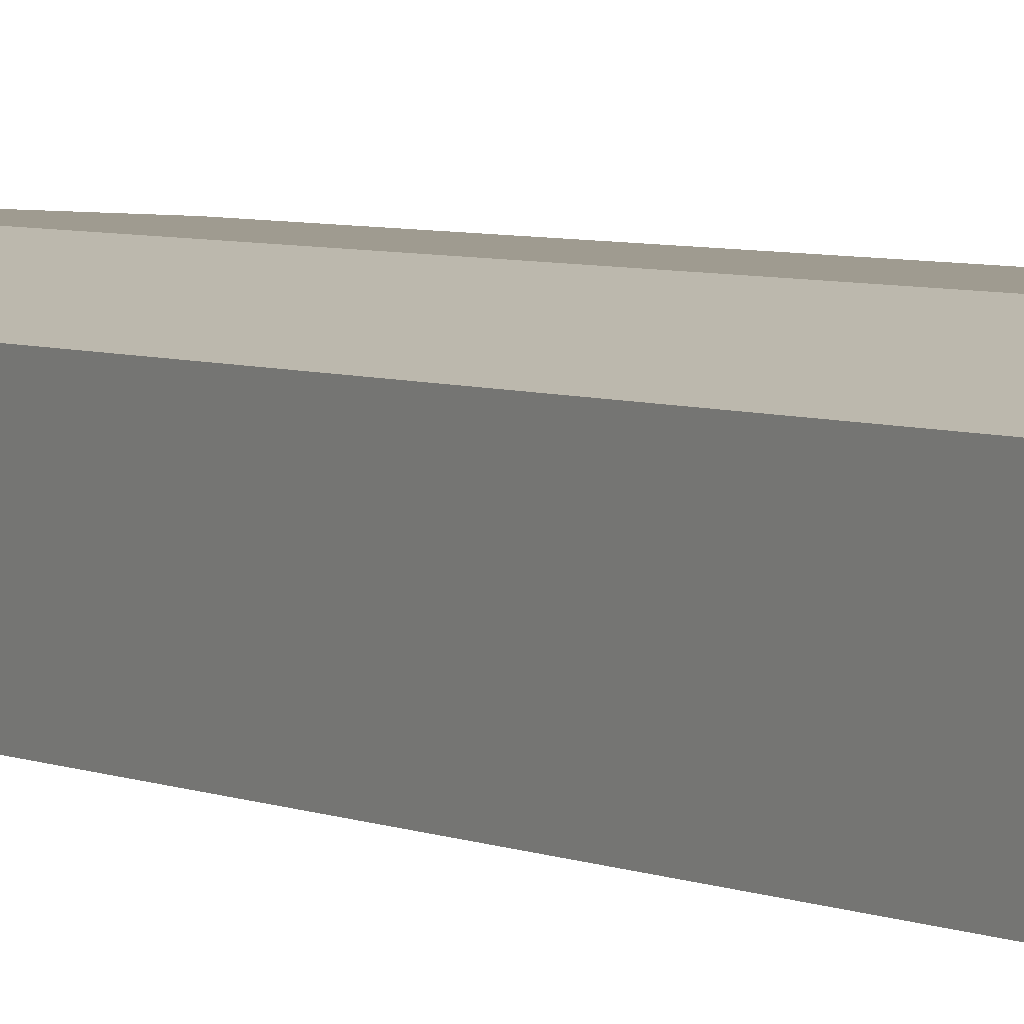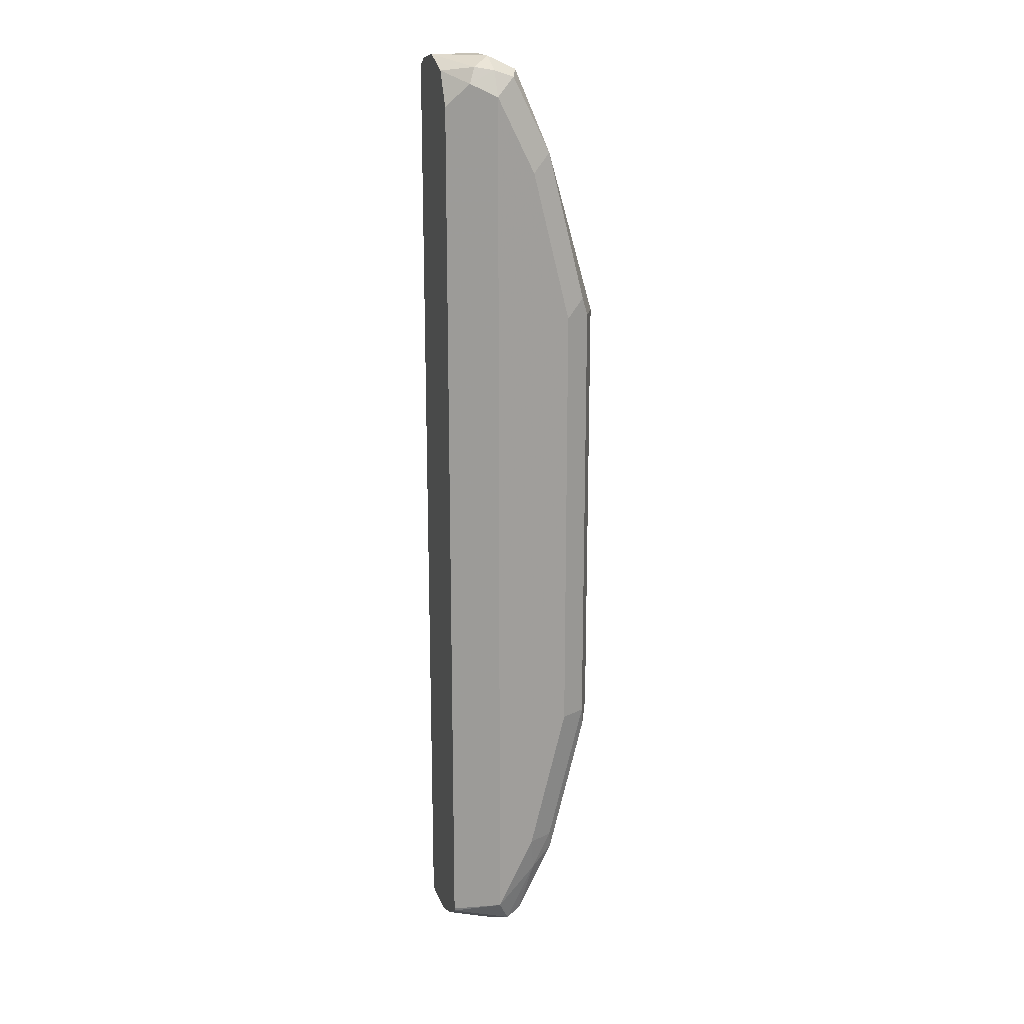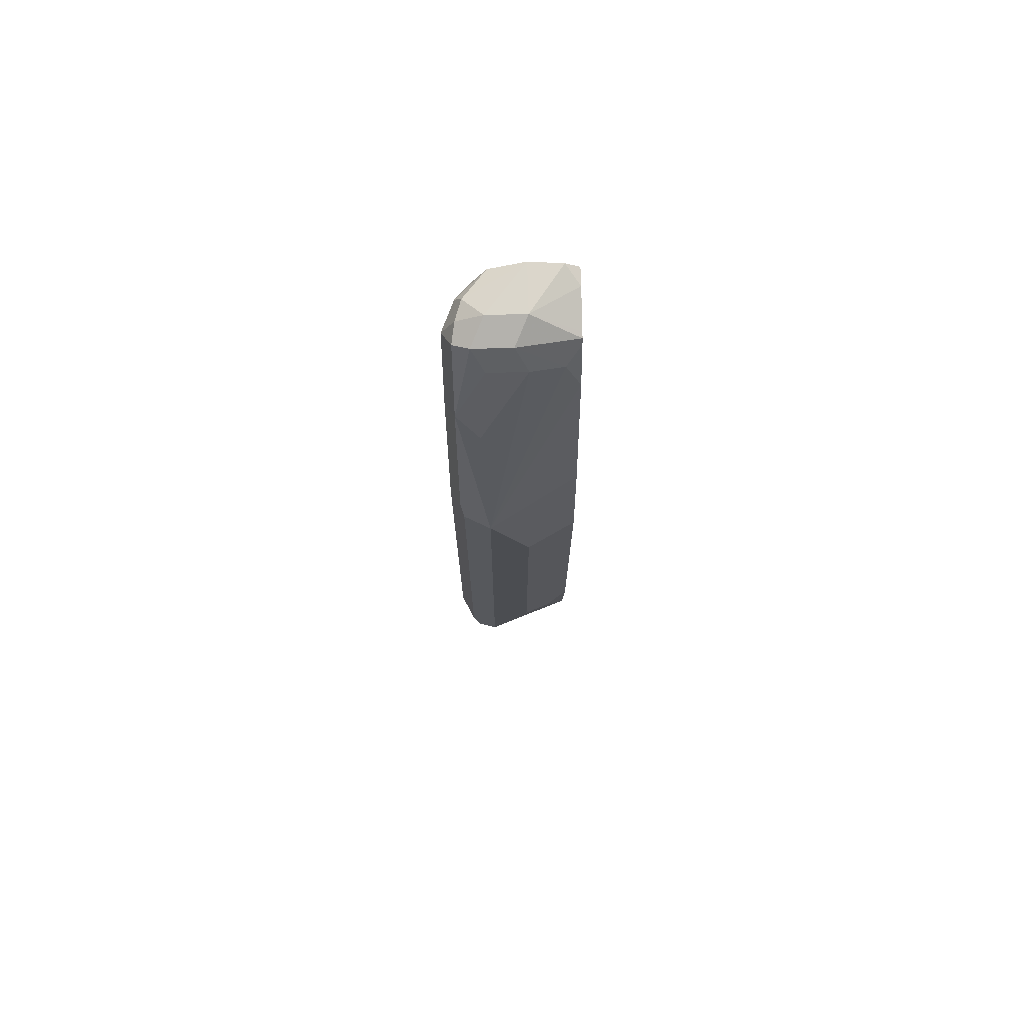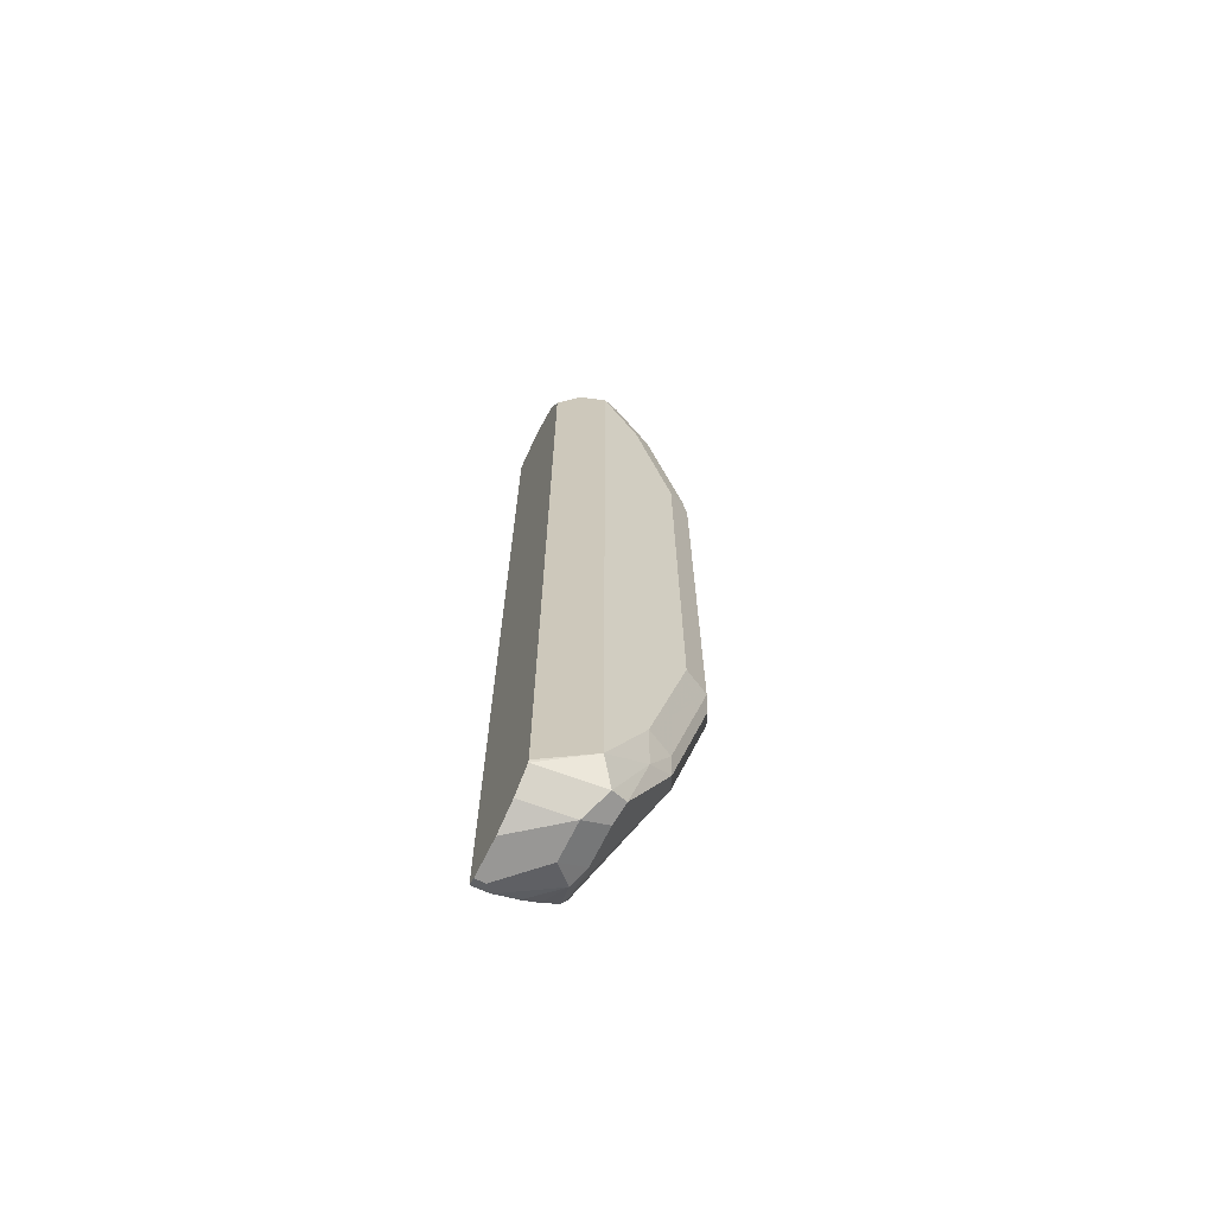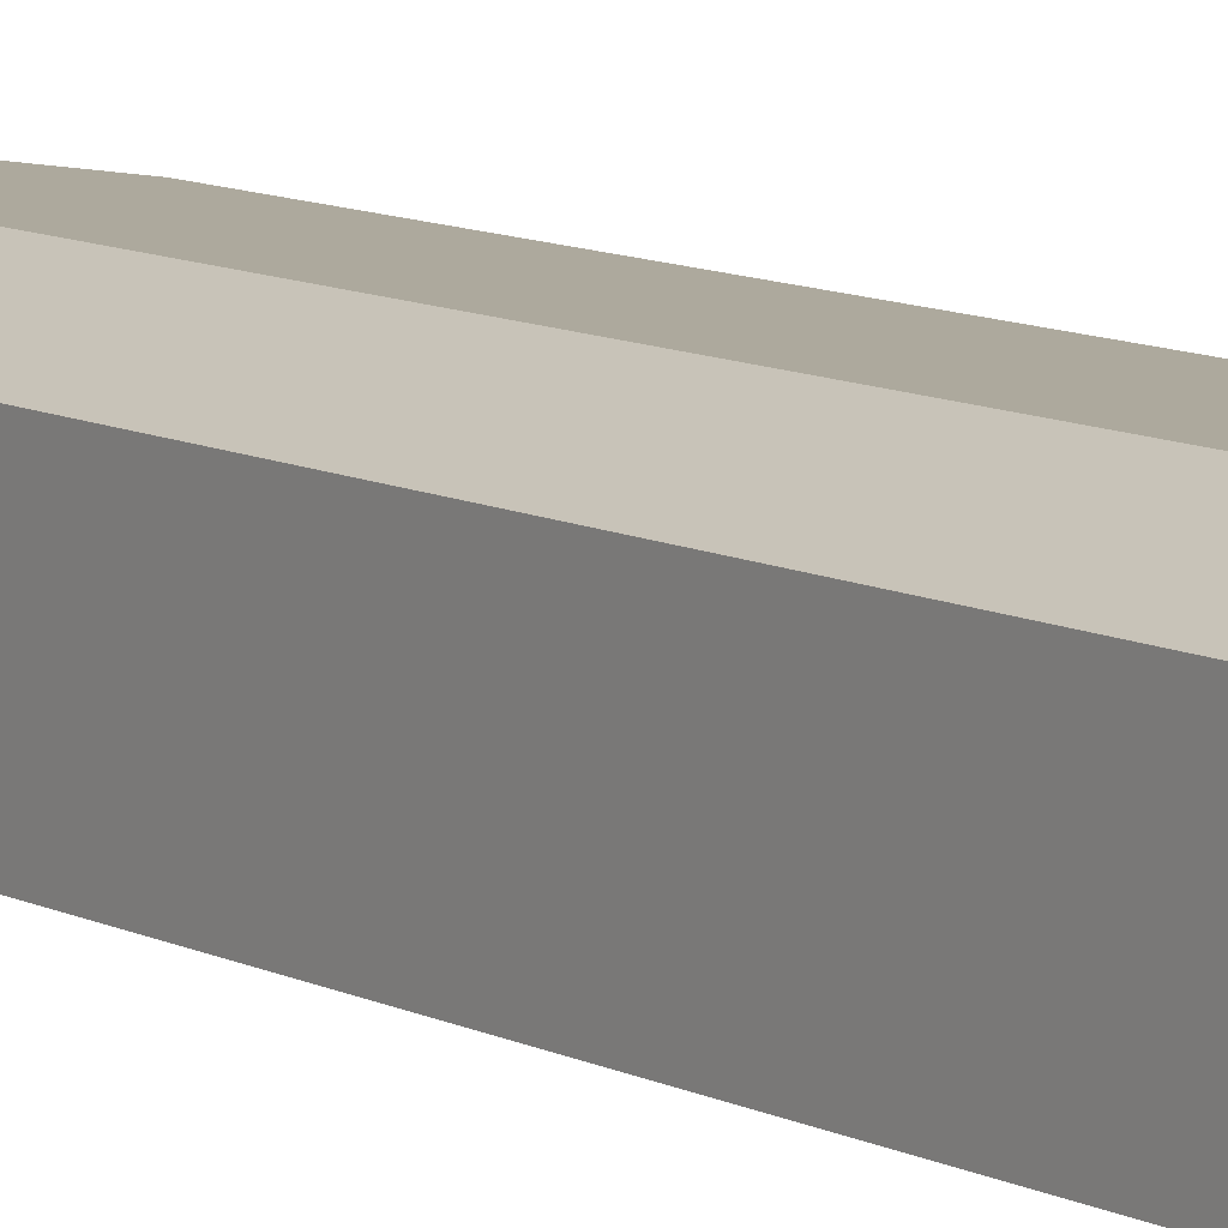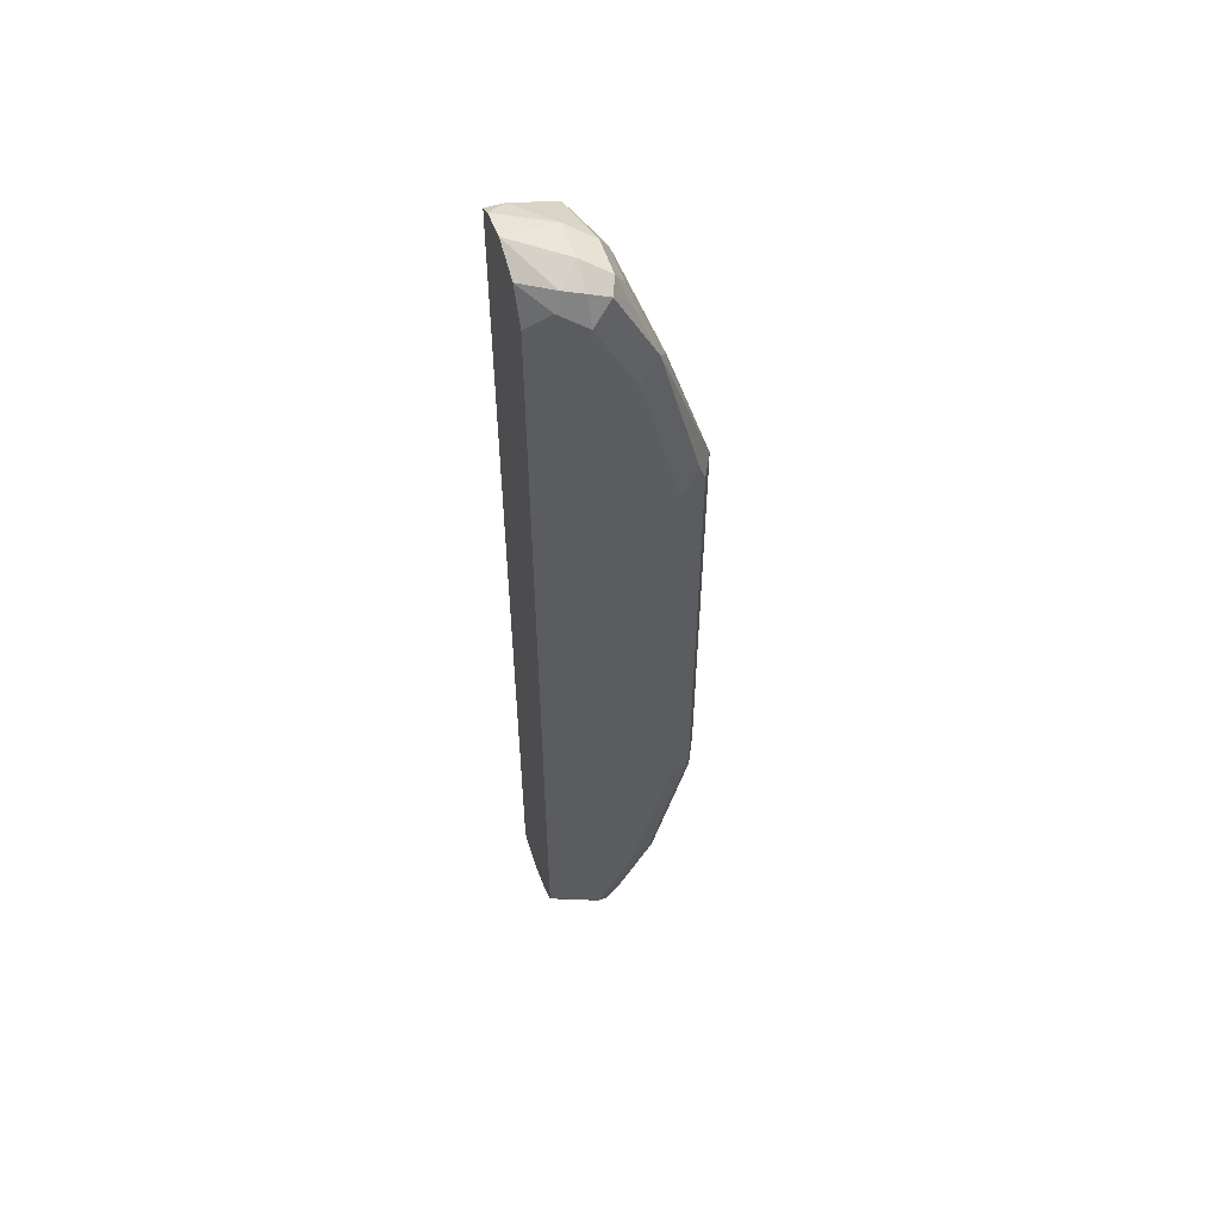
<metadata>
{"format":"obj","ext":"obj","renderer":"f3d","projection":"perspective","resolution":1024,"background":"white","views":[{"elev":4.0,"azim":149.1,"up":"+Y"},{"elev":18.3,"azim":163.1,"up":"+Z"},{"elev":74.1,"azim":-91.5,"up":"+Z"},{"elev":-68.2,"azim":153.8,"up":"+Z"},{"elev":8.9,"azim":145.1,"up":"+Y"},{"elev":55.0,"azim":162.2,"up":"+Z"}]}
</metadata>
<code>
v -0.9732 -0.08463 0.1269
v -0.9732 -0.1058 0.08459
v -0.9511 -0.1314 0.1472
v -0.9445 -0.1314 0.1737
v -0.93 -0.1314 0.2318
v -0.9274 -0.1234 0.2503
v -0.9309 -0.1058 0.2539
v -0.9485 -0.0811 0.208
v -0.945 -0.07052 0.2116
v -0.9626 -0.06876 0.1375
v -0.9661 -0.07052 0.1269
v -0.9732 -0.08463 -0.1269
v -0.9604 -0.1314 0.08906
v -0.9732 -0.1058 -0.08459
v -0.9194 -0.1314 0.2583
v -0.9238 -0.09872 0.268
v -0.9309 -0.08463 0.2539
v -0.9415 -0.06876 0.2221
v -0.952 -0.06347 0.1269
v -0.9309 -0.06347 0.2116
v -0.9661 -0.07052 -0.1269
v -0.9679 -0.07405 -0.1375
v -0.952 -0.08463 -0.2116
v -0.9267 -0.1314 -0.2515
v -0.9467 -0.1314 -0.1674
v -0.9509 -0.1314 -0.1486
v -0.952 -0.1314 -0.1436
v -0.9604 -0.1314 -0.08017
v -0.9661 -0.1199 -0.09164
v -0.9173 -0.1314 0.2614
v -0.9097 -0.1058 0.275
v -0.9238 -0.07758 0.268
v -0.9203 -0.06876 0.2644
v -0.952 -0.06347 -0.1269
v -0.9097 -0.06347 0.2539
v -0.945 -0.07052 -0.2116
v -0.9467 -0.07405 -0.2221
v -0.945 -0.08463 -0.2257
v -0.9238 -0.1058 -0.268
v -0.9309 -0.1058 -0.2539
v -0.9256 -0.1269 -0.2565
v -0.9252 -0.1314 -0.2545
v -0.9142 -0.1314 0.2622
v -0.883 -0.1238 0.2719
v -0.883 -0.1058 0.275
v -0.9097 -0.08463 0.275
v -0.9004 -0.1314 0.2657
v -0.893 -0.1314 0.2675
v -0.9097 -0.07052 0.268
v -0.9309 -0.06347 -0.2116
v -0.8956 -0.07052 0.2609
v -0.883 -0.07684 0.2483
v -0.9097 -0.06347 -0.2539
v -0.9335 -0.06876 -0.2327
v -0.9256 -0.07405 -0.2644
v -0.9238 -0.08463 -0.268
v -0.9097 -0.1058 -0.275
v -0.9203 -0.1164 -0.2697
v -0.9234 -0.1314 -0.2576
v -0.883 -0.1314 0.2675
v -0.8991 -0.07405 0.2697
v -0.883 -0.08649 0.2673
v -0.883 -0.07684 -0.2594
v -0.883 -0.07728 -0.2612
v -0.9168 -0.07052 -0.268
v -0.9097 -0.08463 -0.275
v -0.8886 -0.1269 -0.275
v -0.893 -0.1314 -0.2728
v -0.9053 -0.1314 -0.2682
v -0.9142 -0.1314 -0.2637
v -0.883 -0.1314 -0.2734
v -0.883 -0.07905 -0.2624
v -0.883 -0.08998 -0.2696
v -0.883 -0.1058 -0.275
v -0.883 -0.1269 -0.275
v -0.8886 -0.1314 -0.2734
f 35 63 53
f 37 56 38
f 36 50 54
f 36 54 37
f 37 54 55
f 37 55 56
f 38 56 39
f 44 48 60
f 39 66 57
f 39 57 58
f 39 58 41
f 39 41 40
f 41 59 42
f 41 58 59
f 35 52 63
f 39 56 66
f 35 51 52
f 23 39 40
f 33 49 35
f 23 37 38
f 44 60 71
f 23 38 39
f 23 40 41
f 23 41 24
f 24 41 42
f 27 28 29
f 30 43 31
f 31 44 45
f 31 45 46
f 31 43 47
f 31 47 48
f 31 48 44
f 32 46 49
f 32 49 33
f 35 49 51
f 44 71 75
f 66 72 73
f 44 74 73
f 57 66 74
f 57 74 75
f 57 75 67
f 57 67 58
f 58 67 68
f 58 68 69
f 58 69 70
f 58 70 59
f 64 72 65
f 65 72 66
f 66 73 74
f 67 75 71
f 67 71 76
f 67 76 68
f 22 37 23
f 56 65 66
f 44 75 74
f 55 65 56
f 53 65 54
f 44 73 72
f 44 72 64
f 44 64 63
f 44 63 52
f 44 52 62
f 44 62 45
f 45 61 46
f 45 62 61
f 46 61 49
f 49 61 51
f 50 53 54
f 51 61 62
f 51 62 52
f 53 63 64
f 53 64 65
f 54 65 55
f 22 36 37
f 9 18 10
f 21 50 36
f 3 26 25
f 3 25 24
f 3 24 42
f 3 42 59
f 3 59 70
f 3 70 69
f 3 69 68
f 3 68 76
f 3 76 71
f 3 71 60
f 3 60 48
f 3 48 47
f 3 47 43
f 3 43 30
f 3 30 15
f 3 28 27
f 3 15 5
f 3 13 28
f 2 14 28
f 21 36 22
f 1 2 3
f 1 3 4
f 1 4 5
f 1 5 6
f 1 6 7
f 1 7 8
f 1 8 9
f 1 9 10
f 1 10 11
f 1 11 21
f 1 21 12
f 1 12 14
f 1 14 2
f 2 13 3
f 2 28 13
f 3 5 4
f 3 27 26
f 6 15 16
f 14 27 29
f 14 29 28
f 15 30 16
f 16 31 46
f 16 46 32
f 16 30 31
f 17 32 18
f 18 32 33
f 18 33 35
f 18 35 20
f 19 20 35
f 19 35 53
f 19 53 50
f 19 50 34
f 5 15 6
f 12 27 14
f 12 26 27
f 21 34 50
f 12 24 25
f 12 25 26
f 7 16 32
f 7 32 17
f 7 17 8
f 8 17 18
f 8 18 9
f 10 19 11
f 6 16 7
f 10 20 19
f 11 19 34
f 11 34 21
f 12 21 22
f 12 22 23
f 12 23 24
f 10 18 20

</code>
